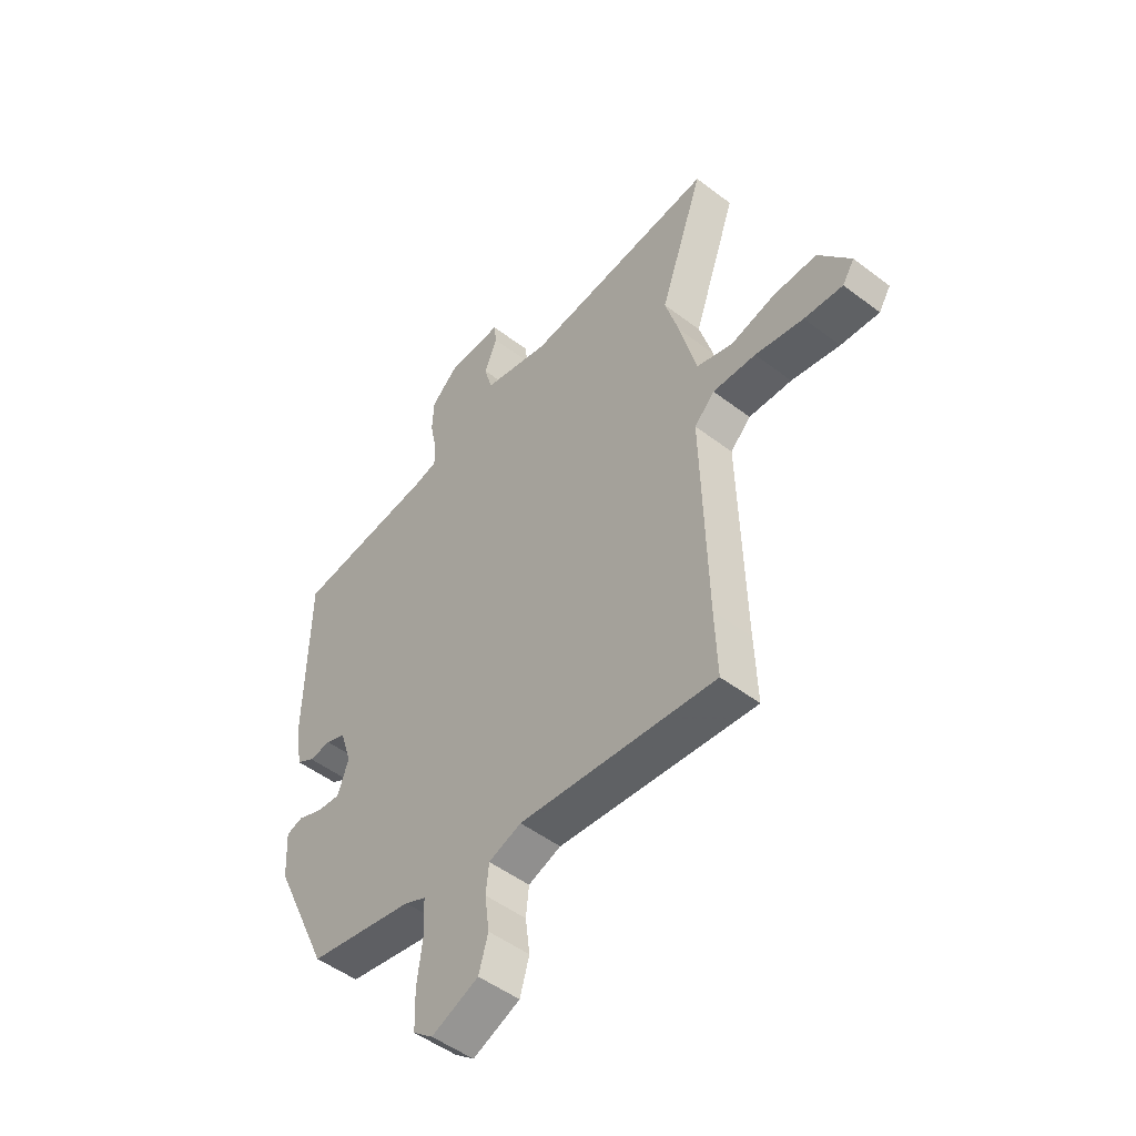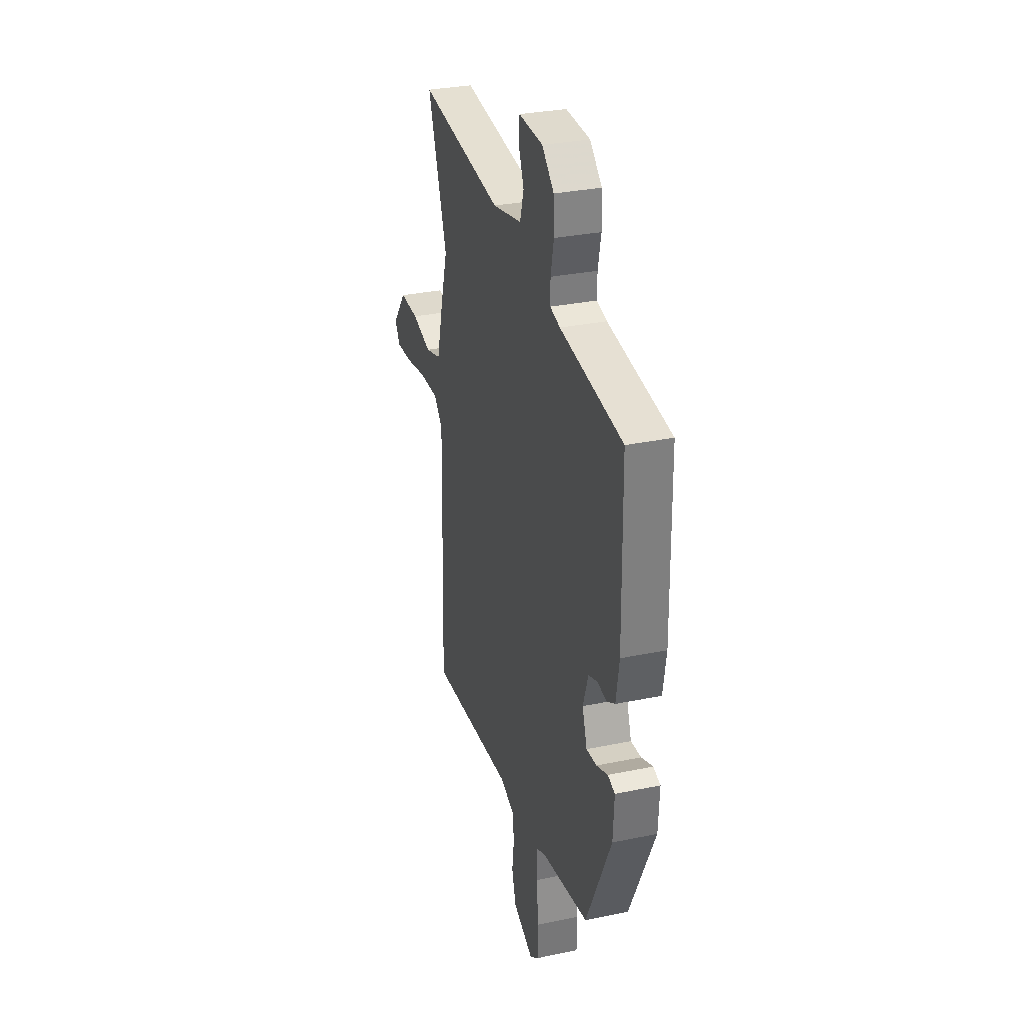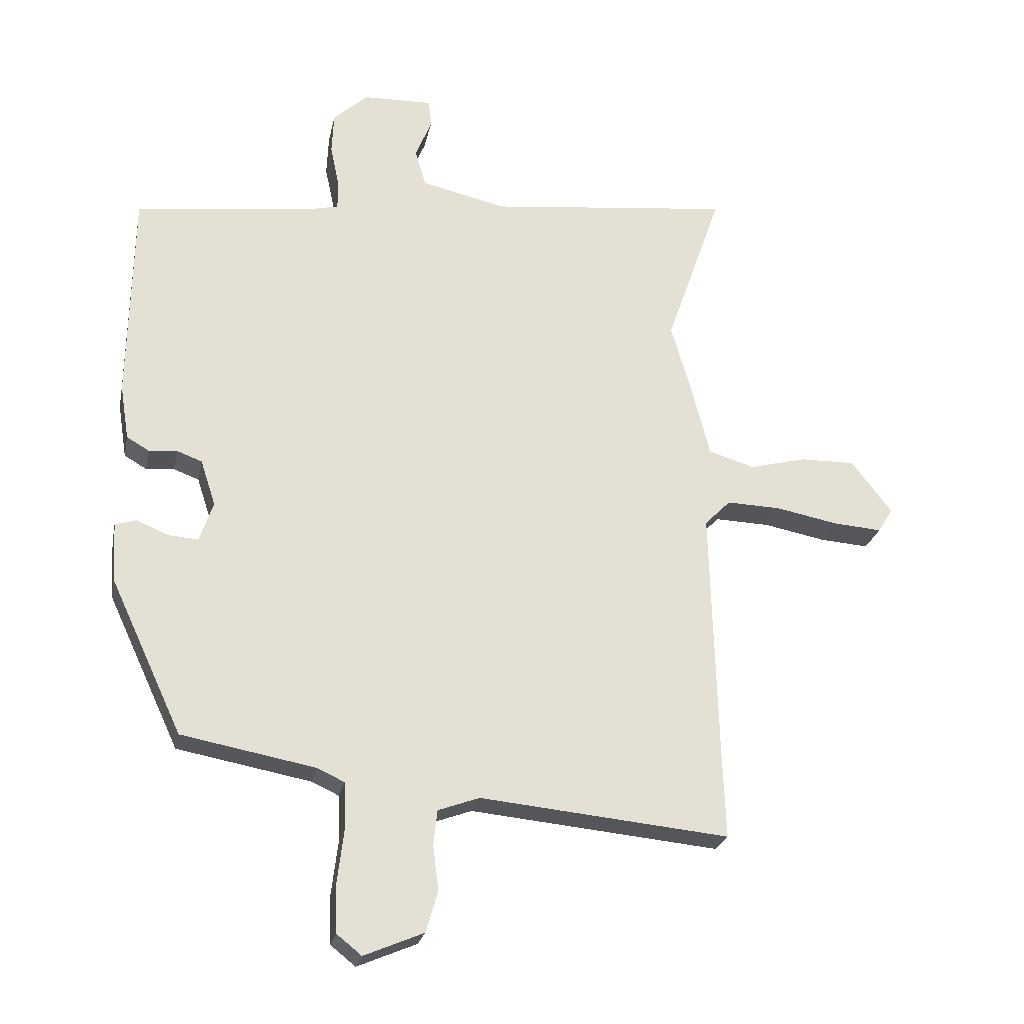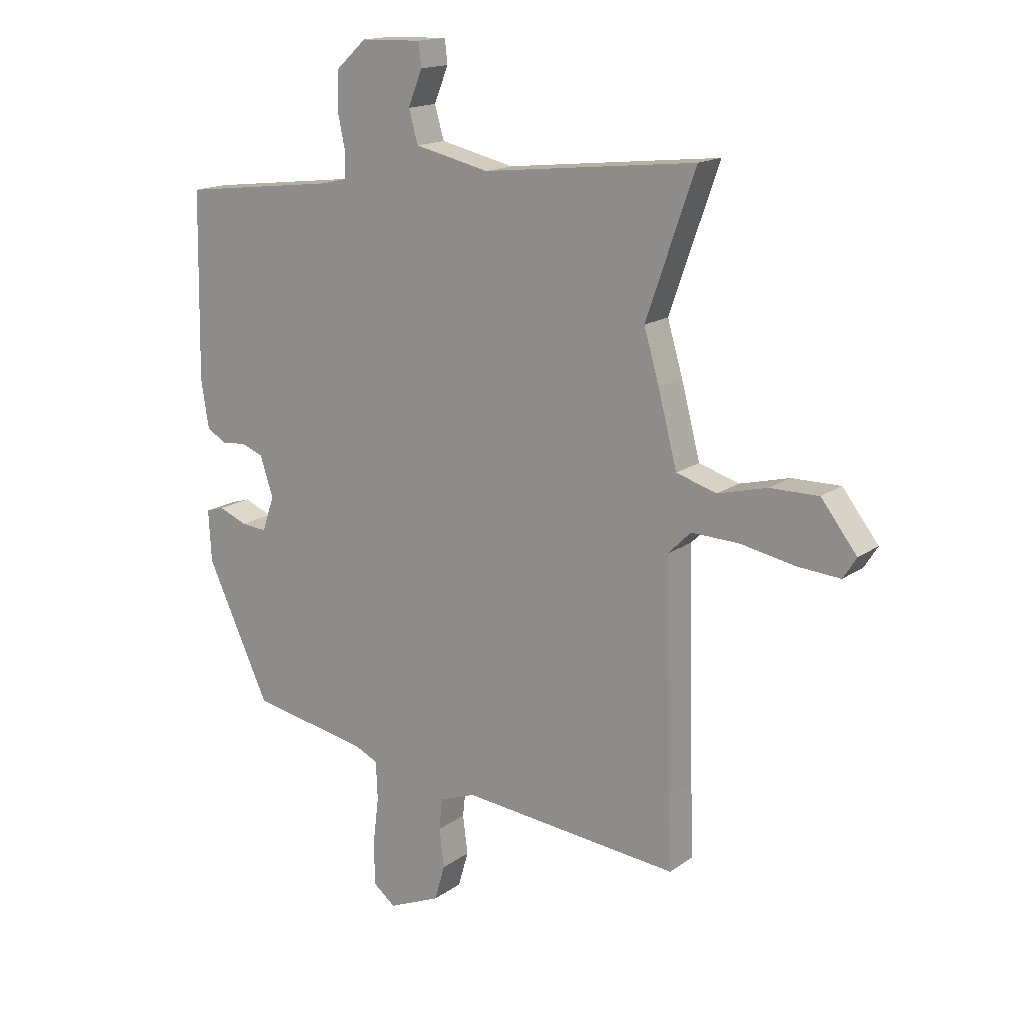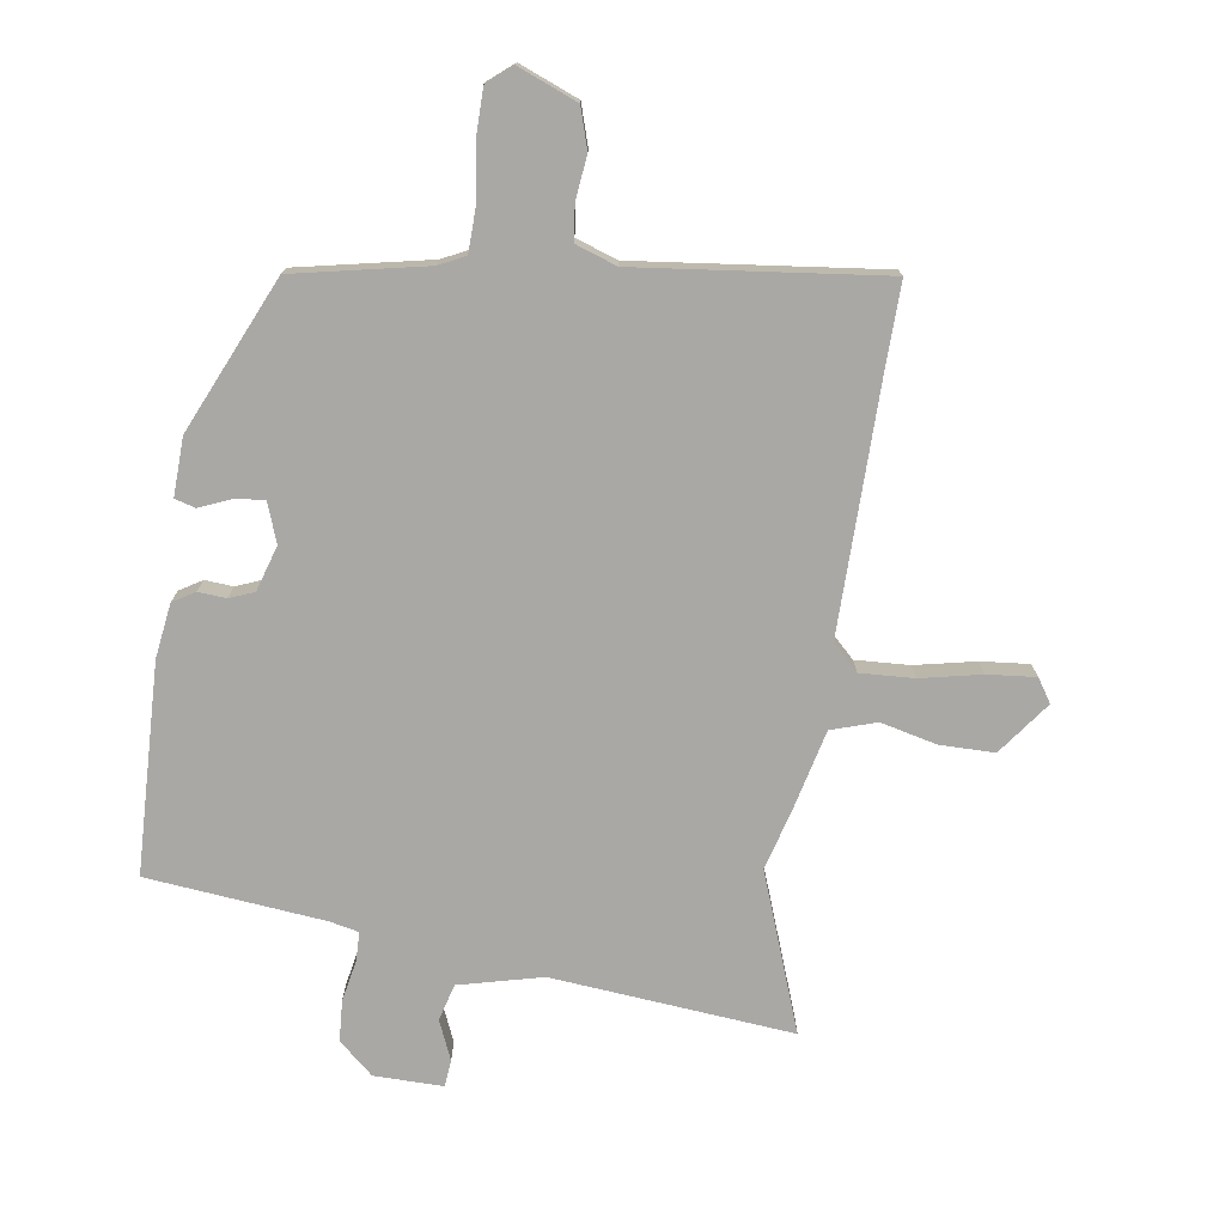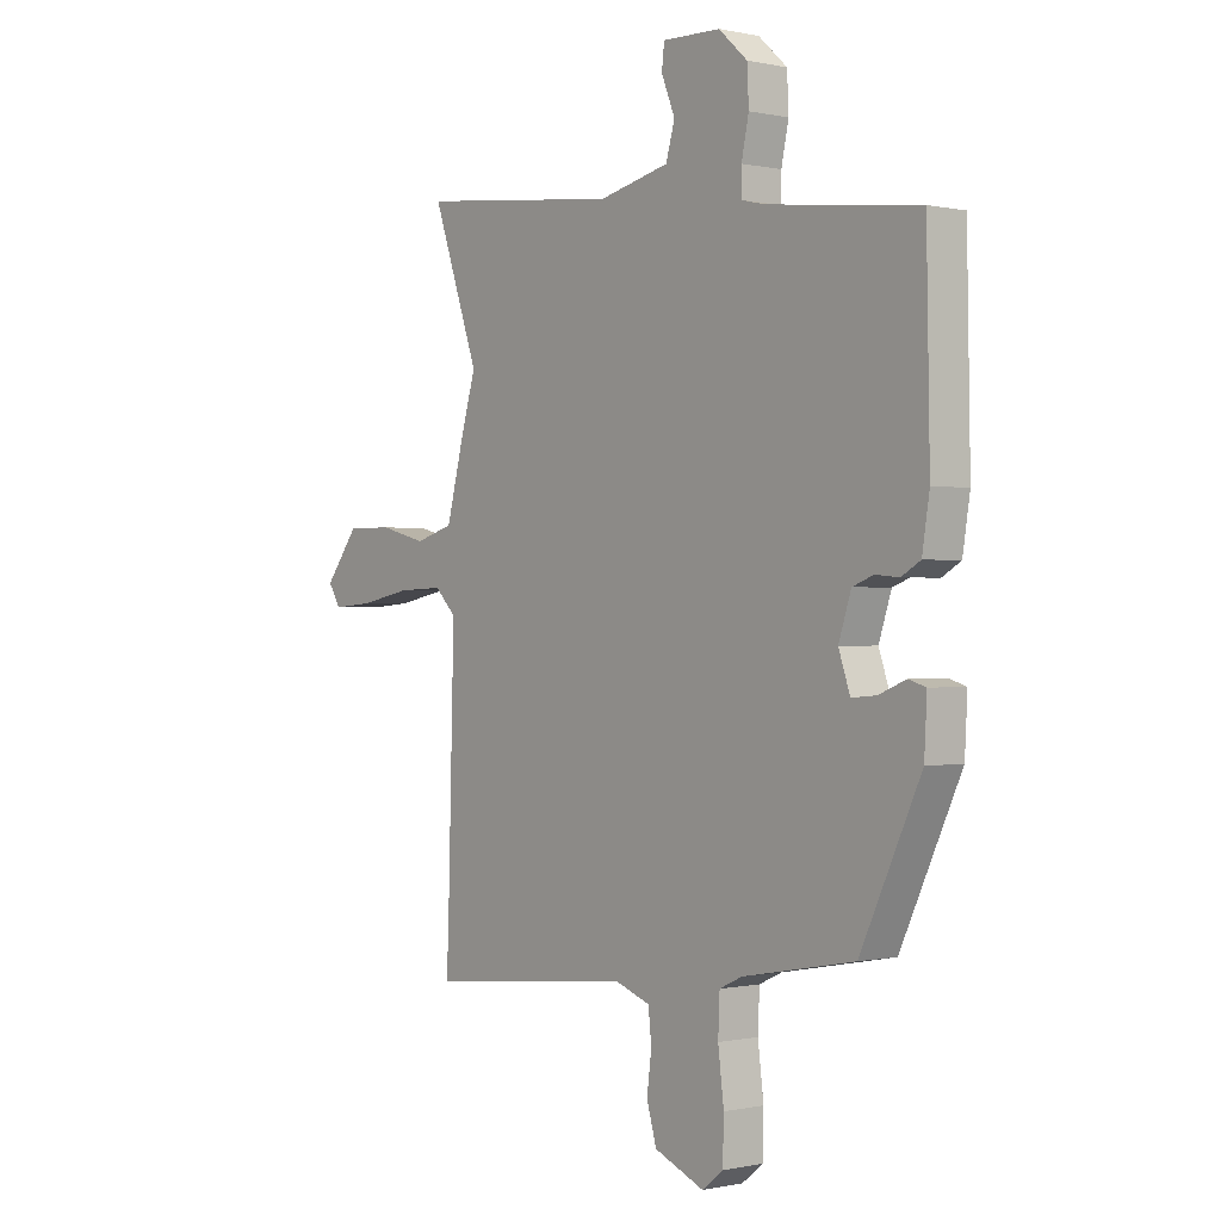
<metadata>
{"format":"obj","ext":"obj","renderer":"f3d","projection":"perspective","resolution":1024,"background":"white","views":[{"elev":-49.7,"azim":-130.1,"up":"+Z"},{"elev":31.3,"azim":73.6,"up":"+Z"},{"elev":-24.3,"azim":168.6,"up":"+Z"},{"elev":15.9,"azim":-145.0,"up":"+Z"},{"elev":-75.2,"azim":172.5,"up":"+Y"},{"elev":-0.2,"azim":50.9,"up":"+Z"}]}
</metadata>
<code>
v 0.362 0.07 -0.467
v 0.148 0.07 -0.507
v 0.105 0.07 -0.527
v 0.102 0.07 -0.597
v 0.113 0.07 -0.686
v 0.111 0.07 -0.763
v 0.071 0.07 -0.795
v -0.024 0.07 -0.755
v -0.043 0.07 -0.69
v -0.034 0.07 -0.62
v -0.04 0.07 -0.563
v -0.106 0.07 -0.539
v -0.503 0.07 -0.578
v -0.498 0.07 -0.447
v -0.487 0.07 -0.039
v -0.528 0.07 0.002
v -0.615 0.07 -0.001
v -0.713 0.07 -0.02
v -0.791 0.07 -0.026
v -0.815 0.07 0.012
v -0.75 0.07 0.096
v -0.662 0.07 0.095
v -0.572 0.07 0.072
v -0.499 0.07 0.094
v -0.465 0.07 0.225
v -0.437 0.07 0.32
v -0.526 0.07 0.575
v -0.138 0.07 0.533
v -0.003 0.07 0.564
v 0.014 0.07 0.623
v -0.012 0.07 0.687
v -0.007 0.07 0.73
v 0.104 0.07 0.727
v 0.159 0.07 0.677
v 0.162 0.07 0.611
v 0.148 0.07 0.545
v 0.148 0.07 0.498
v 0.194 0.07 0.487
v 0.481 0.07 0.453
v 0.487 0.07 0.115
v 0.473 0.07 0.027
v 0.437 0.07 0.006
v 0.392 0.07 0.01
v 0.352 0.07 -0.005
v 0.328 0.07 -0.078
v 0.35 0.07 -0.142
v 0.397 0.07 -0.138
v 0.449 0.07 -0.117
v 0.482 0.07 -0.127
v 0.477 0.07 -0.221
v 0.362 0 -0.467
v 0.148 0 -0.507
v 0.105 0 -0.527
v 0.102 0 -0.597
v 0.113 0 -0.686
v 0.111 0 -0.763
v 0.071 0 -0.795
v -0.024 0 -0.755
v -0.043 0 -0.69
v -0.034 0 -0.62
v -0.04 0 -0.563
v -0.106 0 -0.539
v -0.503 0 -0.578
v -0.498 0 -0.447
v -0.487 0 -0.039
v -0.528 0 0.002
v -0.615 0 -0.001
v -0.713 0 -0.02
v -0.791 0 -0.026
v -0.815 0 0.012
v -0.75 0 0.096
v -0.662 0 0.095
v -0.572 0 0.072
v -0.499 0 0.094
v -0.465 0 0.225
v -0.437 0 0.32
v -0.526 0 0.575
v -0.138 0 0.533
v -0.003 0 0.564
v 0.014 0 0.623
v -0.012 0 0.687
v -0.007 0 0.73
v 0.104 0 0.727
v 0.159 0 0.677
v 0.162 0 0.611
v 0.148 0 0.545
v 0.148 0 0.498
v 0.194 0 0.487
v 0.481 0 0.453
v 0.487 0 0.115
v 0.473 0 0.027
v 0.437 0 0.006
v 0.392 0 0.01
v 0.352 0 -0.005
v 0.328 0 -0.078
v 0.35 0 -0.142
v 0.397 0 -0.138
v 0.449 0 -0.117
v 0.482 0 -0.127
v 0.477 0 -0.221
f 50 1 2
f 49 50 2
f 48 49 2
f 47 48 2
f 46 47 2 3
f 45 46 3
f 44 45 3
f 41 42 43
f 40 41 43
f 39 40 43
f 38 39 43
f 37 38 43 44
f 34 35 36
f 33 34 36
f 32 33 36
f 31 32 36
f 30 31 36
f 29 30 36 37
f 37 44 3
f 29 37 3
f 28 29 3
f 24 25 26
f 21 22 23
f 20 21 23
f 19 20 23
f 18 19 23
f 17 18 23
f 16 17 23 24
f 15 16 24
f 12 13 14
f 12 14 15
f 15 24 26
f 12 15 26
f 11 12 26
f 8 9 10
f 7 8 10
f 6 7 10
f 5 6 10
f 4 5 10
f 28 3 4
f 27 28 4
f 26 27 4
f 11 26 4
f 4 10 11
f 52 51 100
f 52 100 99
f 52 99 98
f 52 98 97
f 53 52 97 96
f 53 96 95
f 53 95 94
f 93 92 91
f 93 91 90
f 93 90 89
f 93 89 88
f 94 93 88 87
f 86 85 84
f 86 84 83
f 86 83 82
f 86 82 81
f 86 81 80
f 87 86 80 79
f 53 94 87
f 53 87 79
f 53 79 78
f 76 75 74
f 73 72 71
f 73 71 70
f 73 70 69
f 73 69 68
f 73 68 67
f 74 73 67 66
f 74 66 65
f 64 63 62
f 65 64 62
f 76 74 65
f 76 65 62
f 76 62 61
f 60 59 58
f 60 58 57
f 60 57 56
f 60 56 55
f 60 55 54
f 54 53 78
f 54 78 77
f 54 77 76
f 54 76 61
f 61 60 54
f 1 51 52 2
f 2 52 53 3
f 3 53 54 4
f 4 54 55 5
f 5 55 56 6
f 6 56 57 7
f 7 57 58 8
f 8 58 59 9
f 9 59 60 10
f 10 60 61 11
f 11 61 62 12
f 12 62 63 13
f 13 63 64 14
f 14 64 65 15
f 15 65 66 16
f 16 66 67 17
f 17 67 68 18
f 18 68 69 19
f 19 69 70 20
f 20 70 71 21
f 21 71 72 22
f 22 72 73 23
f 23 73 74 24
f 24 74 75 25
f 25 75 76 26
f 26 76 77 27
f 27 77 78 28
f 28 78 79 29
f 29 79 80 30
f 30 80 81 31
f 31 81 82 32
f 32 82 83 33
f 33 83 84 34
f 34 84 85 35
f 35 85 86 36
f 36 86 87 37
f 37 87 88 38
f 38 88 89 39
f 39 89 90 40
f 40 90 91 41
f 41 91 92 42
f 42 92 93 43
f 43 93 94 44
f 44 94 95 45
f 45 95 96 46
f 46 96 97 47
f 47 97 98 48
f 48 98 99 49
f 49 99 100 50
f 50 100 51 1

</code>
